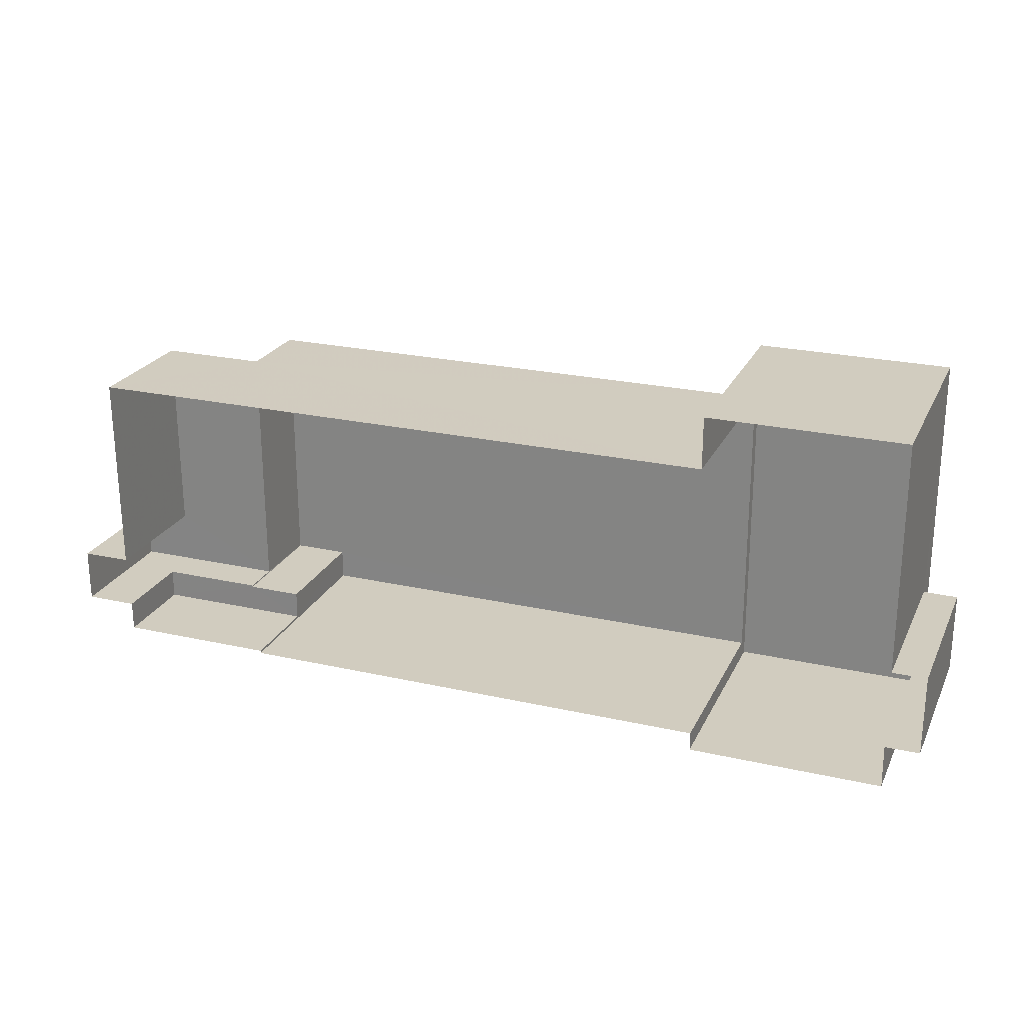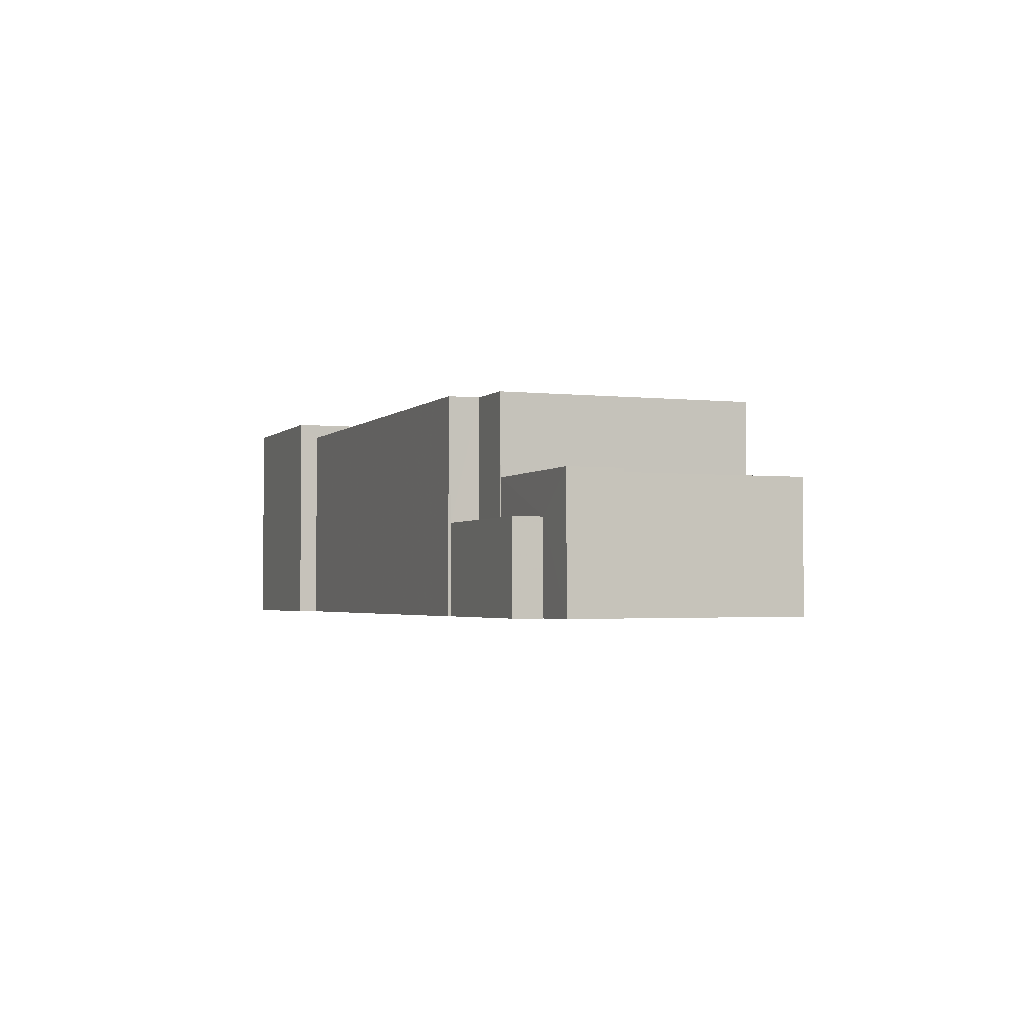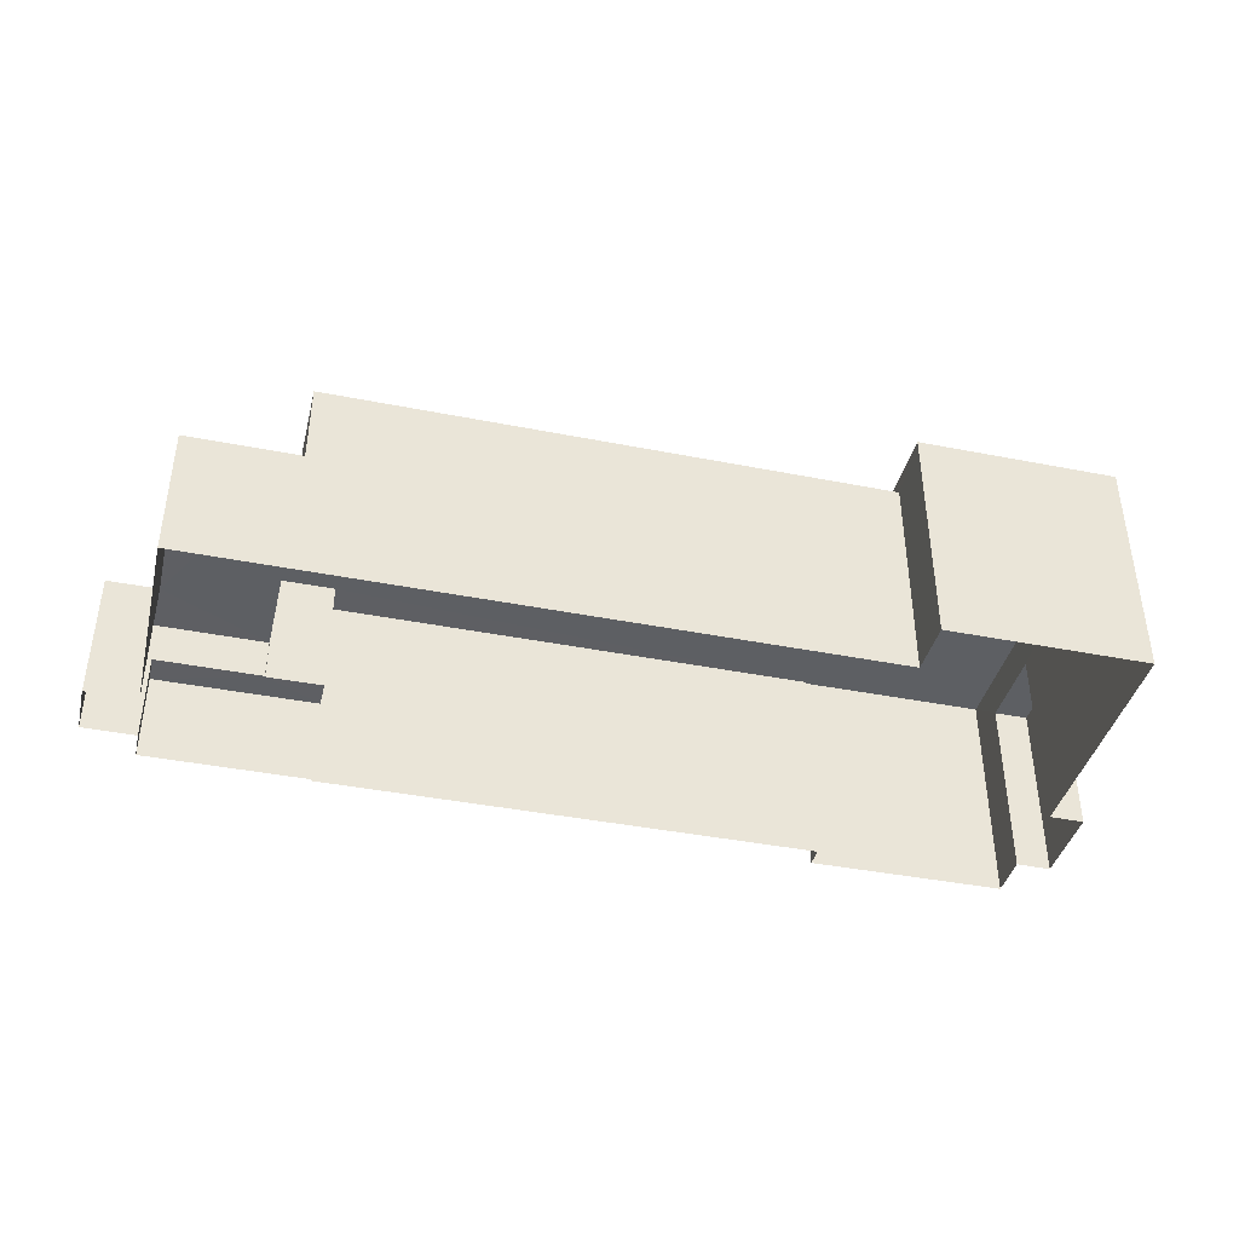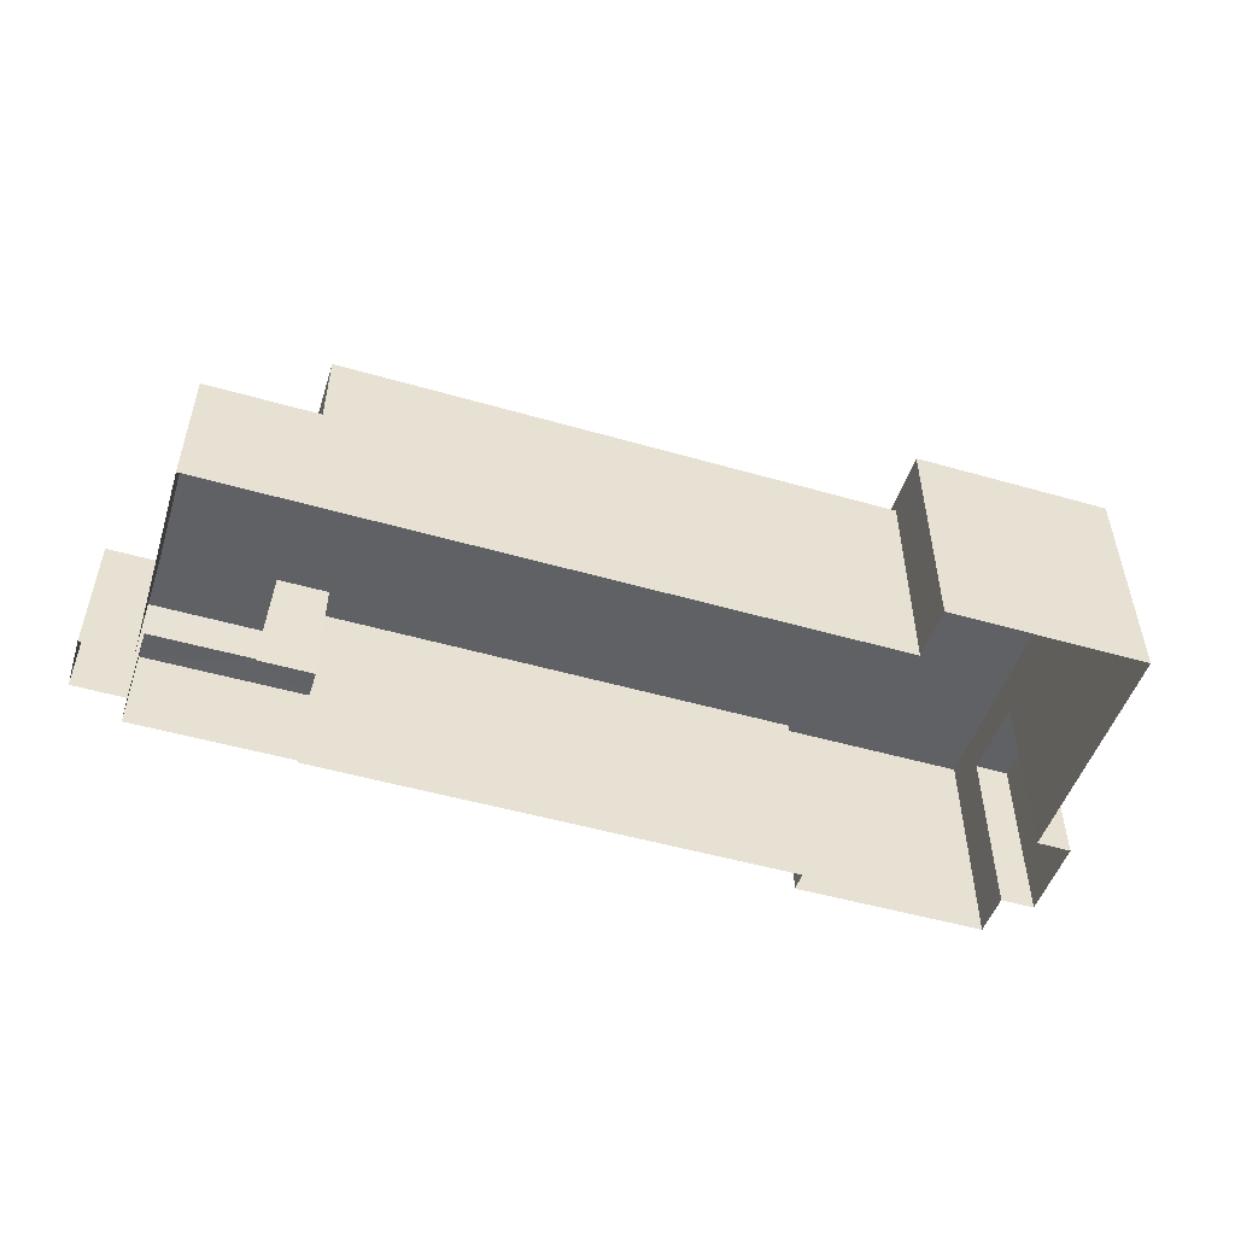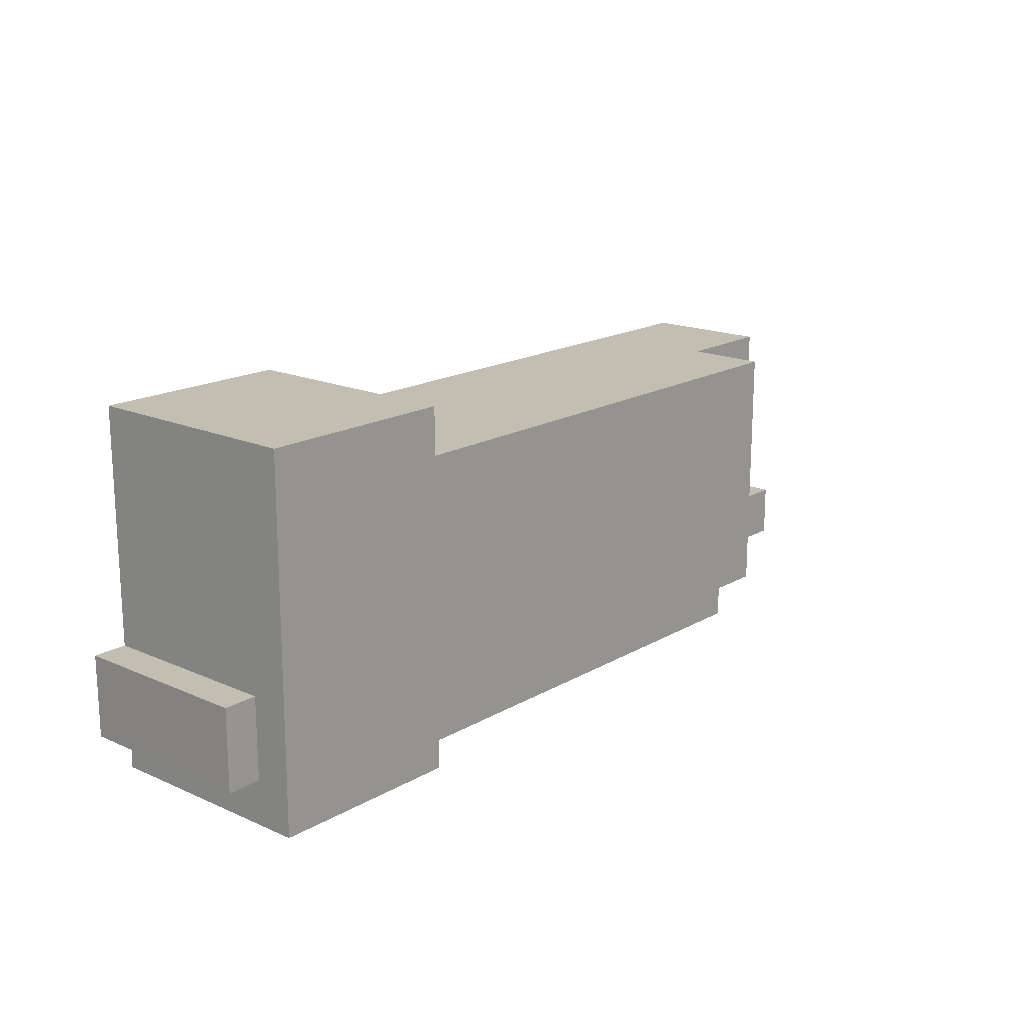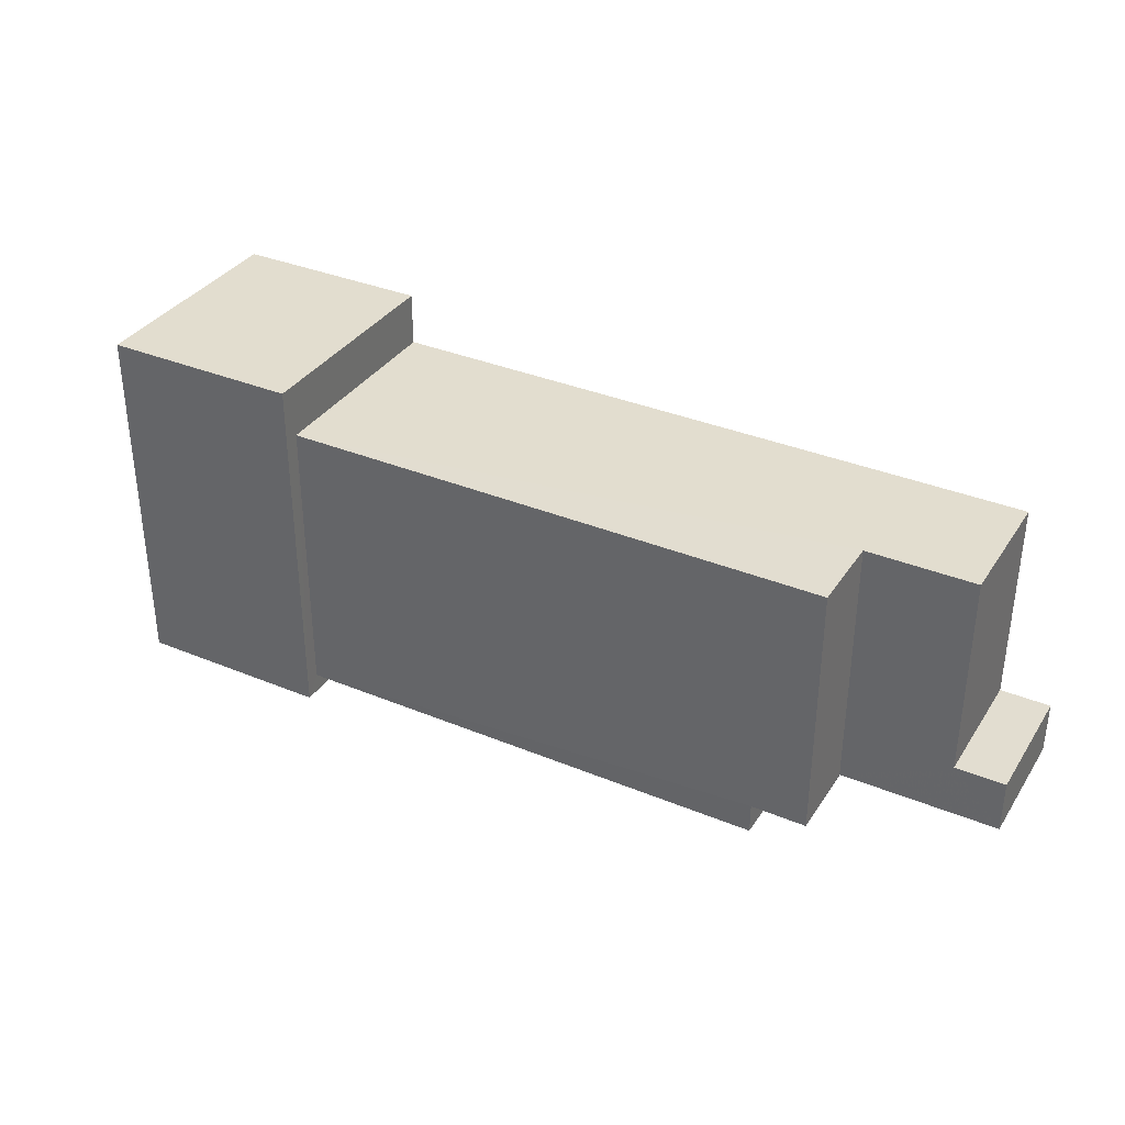
<metadata>
{"format":"obj","ext":"obj","renderer":"f3d","projection":"perspective","resolution":1024,"background":"white","views":[{"elev":23.9,"azim":-159.2,"up":"+Y"},{"elev":-2.6,"azim":68.8,"up":"+Z"},{"elev":-40.4,"azim":166.2,"up":"+Z"},{"elev":-50.2,"azim":162.3,"up":"+Z"},{"elev":17.5,"azim":-48.8,"up":"+Y"},{"elev":34.9,"azim":28.8,"up":"+Y"}]}
</metadata>
<code>
v -2.247e+05 -1.274e+05 15.29
v -2.247e+05 -1.274e+05 15.29
v -2.247e+05 -1.274e+05 15.29
v -2.247e+05 -1.274e+05 15.29
v -2.247e+05 -1.274e+05 15.29
v -2.247e+05 -1.274e+05 15.29
v -2.247e+05 -1.274e+05 15.29
v -2.247e+05 -1.274e+05 15.29
v -2.247e+05 -1.274e+05 15.29
v -2.246e+05 -1.274e+05 15.29
v -2.246e+05 -1.274e+05 15.29
v -2.246e+05 -1.274e+05 15.29
v -2.246e+05 -1.274e+05 15.29
v -2.246e+05 -1.274e+05 15.29
v -2.247e+05 -1.274e+05 15.29
v -2.247e+05 -1.274e+05 15.29
v -2.247e+05 -1.274e+05 15.29
v -2.246e+05 -1.274e+05 15.29
v -2.246e+05 -1.274e+05 18.64
v -2.247e+05 -1.274e+05 18.64
v -2.246e+05 -1.274e+05 18.64
v -2.247e+05 -1.274e+05 18.64
v -2.247e+05 -1.274e+05 18.64
v -2.247e+05 -1.274e+05 18.64
v -2.247e+05 -1.274e+05 23.76
v -2.247e+05 -1.274e+05 23.76
v -2.247e+05 -1.274e+05 23.76
v -2.247e+05 -1.274e+05 23.76
v -2.246e+05 -1.274e+05 20.17
v -2.247e+05 -1.274e+05 20.17
v -2.246e+05 -1.274e+05 20.17
v -2.246e+05 -1.274e+05 20.17
v -2.246e+05 -1.274e+05 20.17
v -2.247e+05 -1.274e+05 20.17
v -2.247e+05 -1.274e+05 22.31
v -2.247e+05 -1.274e+05 22.31
v -2.247e+05 -1.274e+05 22.31
v -2.247e+05 -1.274e+05 22.31
v -2.247e+05 -1.274e+05 23.19
v -2.247e+05 -1.274e+05 23.19
v -2.247e+05 -1.274e+05 23.19
v -2.247e+05 -1.274e+05 23.19
v -2.247e+05 -1.274e+05 23.19
v -2.247e+05 -1.274e+05 23.19
f 1 2 3
f 4 5 6
f 1 3 5
f 4 6 7
f 8 9 1
f 10 11 8
f 12 10 13
f 14 12 13
f 15 16 4
f 15 17 16
f 18 13 8
f 18 8 16
f 4 1 5
f 16 8 1
f 13 10 8
f 16 1 4
f 19 20 21
f 21 20 22
f 19 23 20
f 22 20 24
f 25 26 27
f 28 25 27
f 29 30 31
f 32 31 33
f 33 31 34
f 31 30 34
f 35 36 37
f 38 35 37
f 39 40 41
f 40 42 41
f 41 43 44
f 41 42 43
f 9 22 44
f 44 22 41
f 9 8 22
f 41 22 24
f 23 34 20
f 20 34 39
f 39 34 40
f 34 30 40
f 37 7 6
f 37 36 7
f 1 9 44
f 43 1 44
f 27 17 15
f 27 26 17
f 32 12 14
f 32 33 12
f 10 12 19
f 12 33 19
f 19 34 23
f 19 33 34
f 5 3 38
f 3 28 38
f 4 35 15
f 35 28 27
f 38 28 35
f 15 35 27
f 19 21 11
f 10 19 11
f 20 39 41
f 24 20 41
f 4 7 36
f 35 4 36
f 5 37 6
f 5 38 37
f 16 17 42
f 2 1 43
f 25 43 42
f 25 2 43
f 42 17 26
f 25 42 26
f 31 14 13
f 31 32 14
f 31 13 18
f 29 31 18
f 8 11 21
f 22 8 21
f 42 30 16
f 16 30 18
f 42 40 30
f 18 30 29
f 28 3 2
f 25 28 2

</code>
